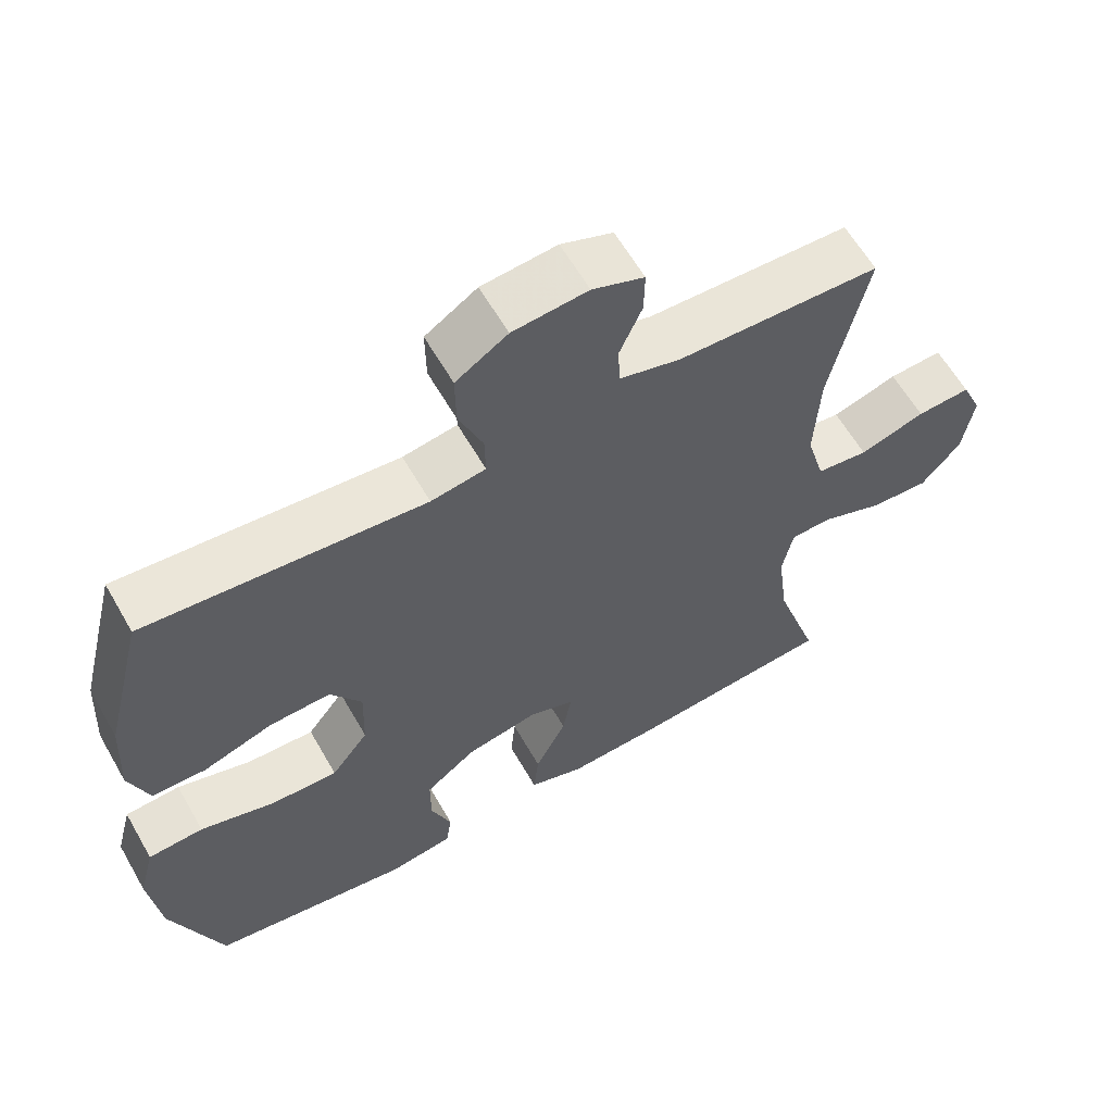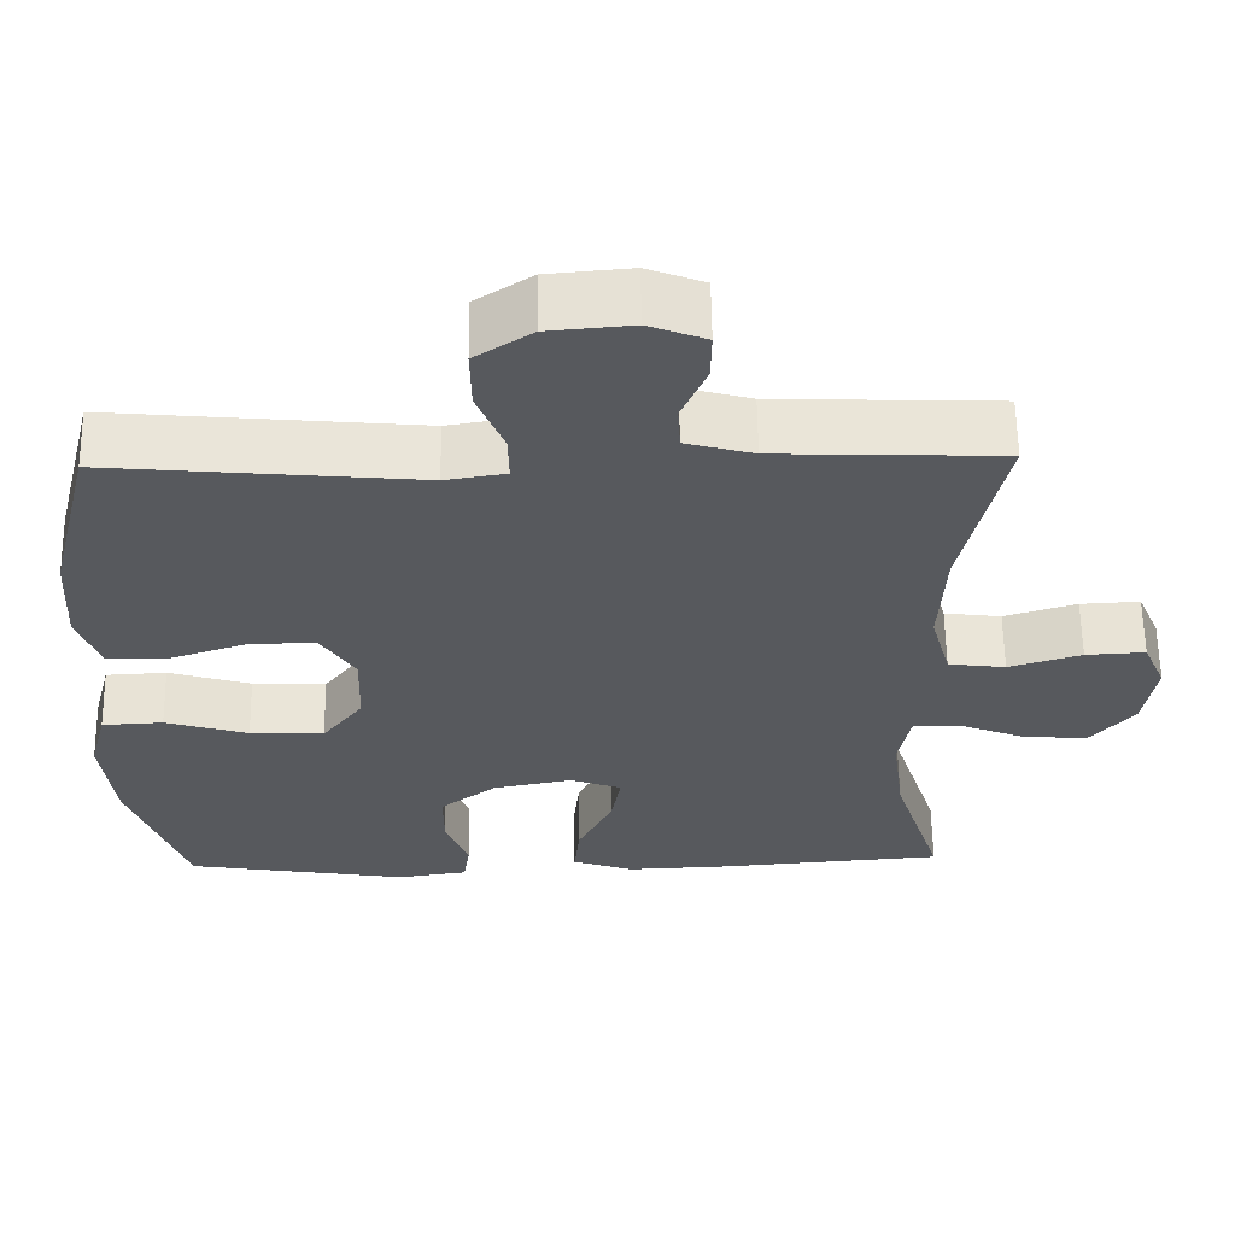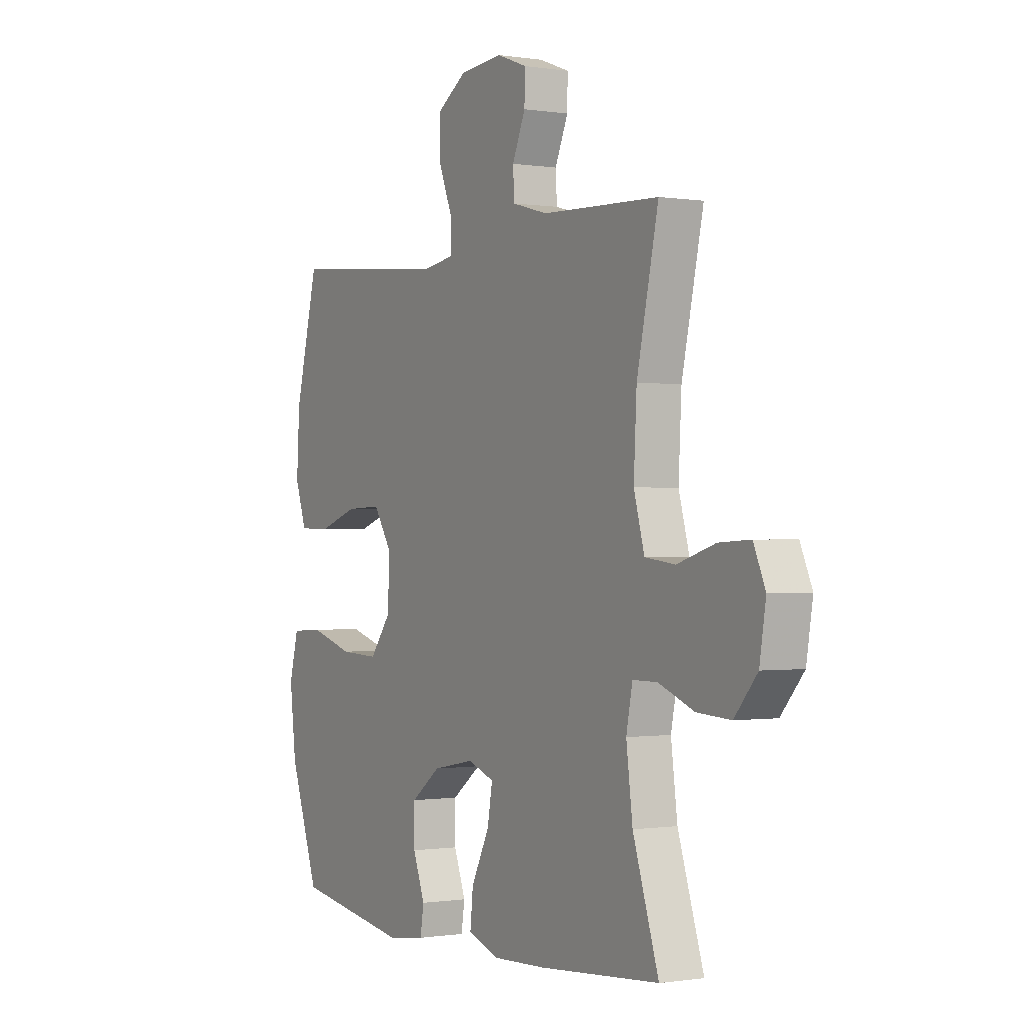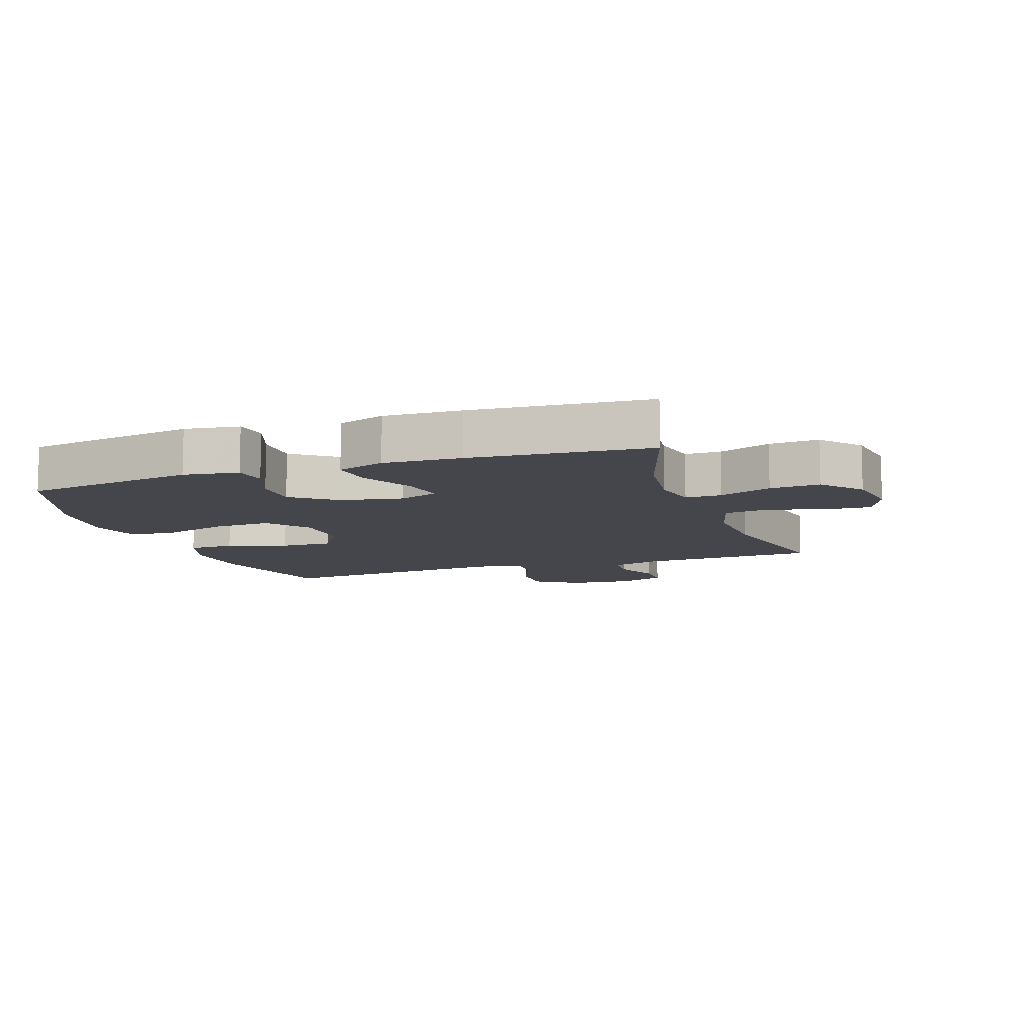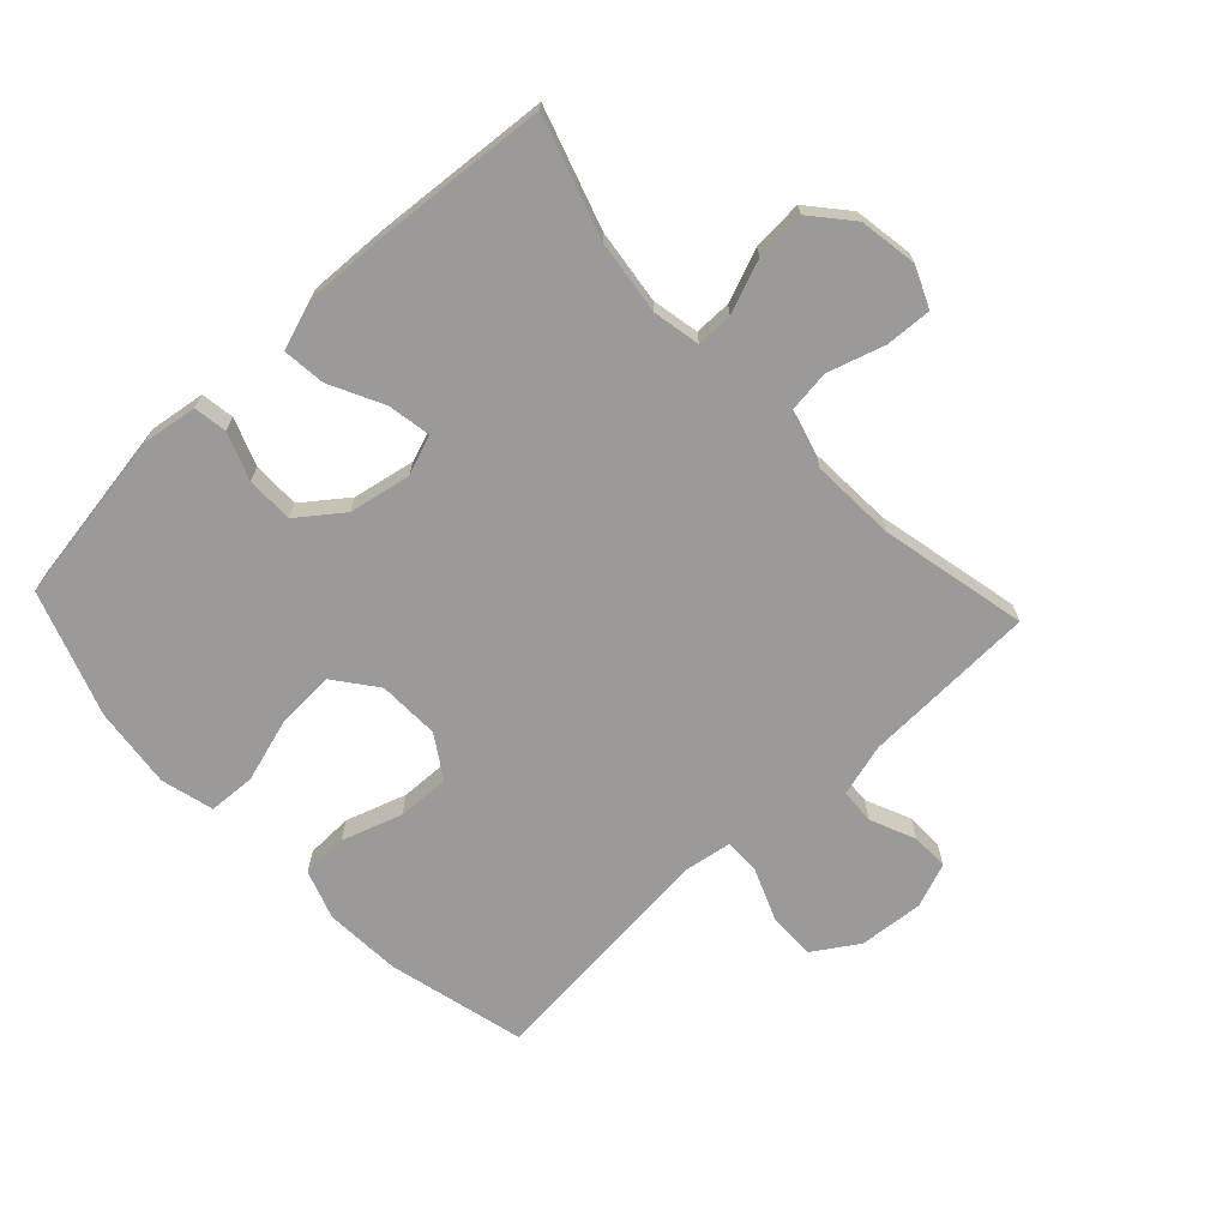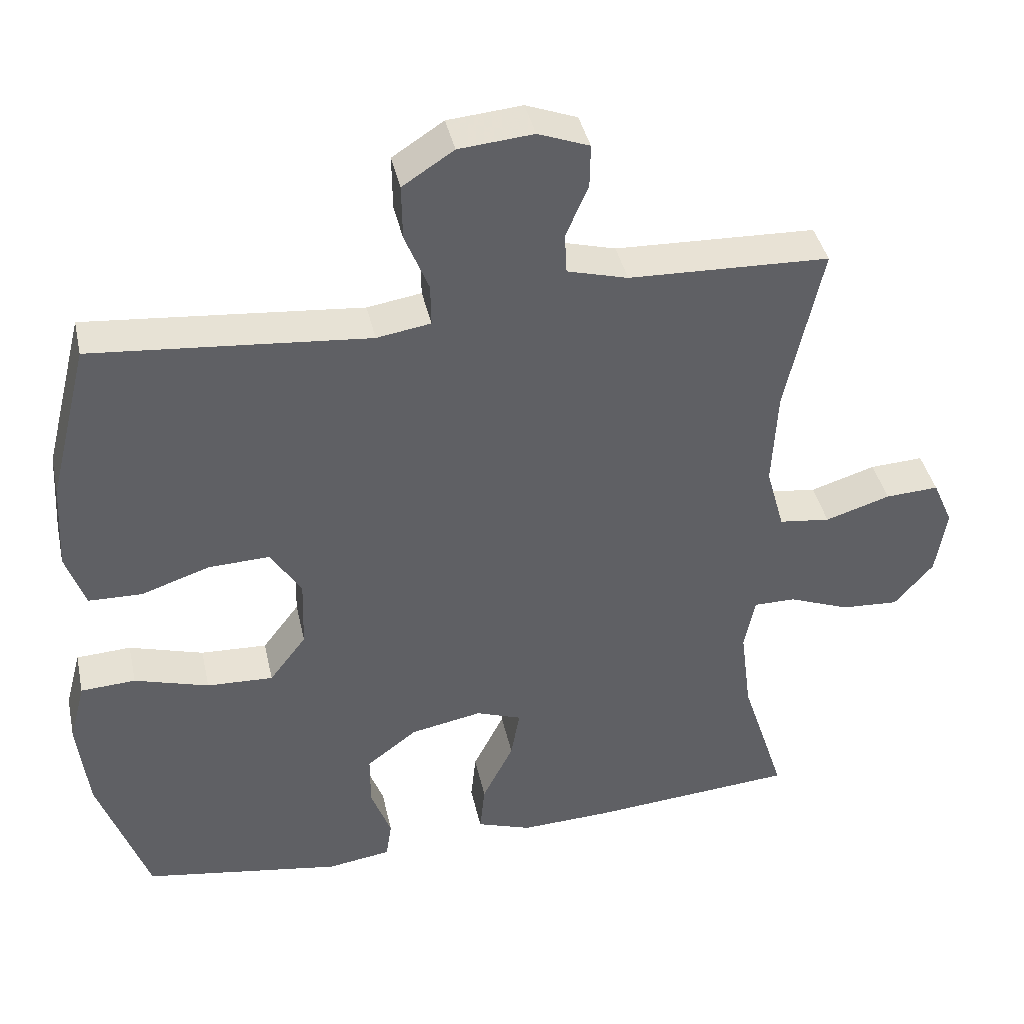
<metadata>
{"format":"obj","ext":"obj","renderer":"f3d","projection":"perspective","resolution":1024,"background":"white","views":[{"elev":61.3,"azim":150.2,"up":"+Z"},{"elev":60.3,"azim":179.2,"up":"+Z"},{"elev":-0.5,"azim":-120.5,"up":"+Z"},{"elev":-10.1,"azim":-160.9,"up":"+Y"},{"elev":-69.4,"azim":-136.9,"up":"+Y"},{"elev":40.4,"azim":167.7,"up":"+Z"}]}
</metadata>
<code>
v -0.5 0.07 0.5
v -0.222 0.07 0.51
v -0.138 0.07 0.533
v -0.135 0.07 0.589
v -0.166 0.07 0.661
v -0.167 0.07 0.721
v -0.096 0.07 0.748
v 0.007 0.07 0.739
v 0.078 0.07 0.693
v 0.077 0.07 0.617
v 0.044 0.07 0.535
v 0.043 0.07 0.477
v 0.118 0.07 0.465
v 0.5 0.07 0.5
v 0.555 0.07 0.28
v 0.562 0.07 0.158
v 0.535 0.07 0.08
v 0.461 0.07 0.078
v 0.365 0.07 0.11
v 0.281 0.07 0.113
v 0.238 0.07 0.046
v 0.241 0.07 -0.052
v 0.292 0.07 -0.119
v 0.384 0.07 -0.115
v 0.487 0.07 -0.084
v 0.563 0.07 -0.088
v 0.585 0.07 -0.172
v 0.57 0.07 -0.301
v 0.5 0.07 -0.5
v 0.224 0.07 -0.544
v 0.136 0.07 -0.531
v 0.128 0.07 -0.478
v 0.156 0.07 -0.403
v 0.156 0.07 -0.328
v 0.086 0.07 -0.275
v -0.013 0.07 -0.256
v -0.076 0.07 -0.279
v -0.064 0.07 -0.348
v -0.021 0.07 -0.434
v -0.014 0.07 -0.502
v -0.09 0.07 -0.528
v -0.214 0.07 -0.523
v -0.5 0.07 -0.5
v -0.439 0.07 -0.311
v -0.424 0.07 -0.193
v -0.439 0.07 -0.118
v -0.497 0.07 -0.118
v -0.581 0.07 -0.151
v -0.661 0.07 -0.156
v -0.715 0.07 -0.093
v -0.73 0.07 0
v -0.702 0.07 0.064
v -0.628 0.07 0.06
v -0.538 0.07 0.032
v -0.467 0.07 0.041
v -0.442 0.07 0.131
v -0.449 0.07 0.266
v -0.5 0 0.5
v -0.222 0 0.51
v -0.138 0 0.533
v -0.135 0 0.589
v -0.166 0 0.661
v -0.167 0 0.721
v -0.096 0 0.748
v 0.007 0 0.739
v 0.078 0 0.693
v 0.077 0 0.617
v 0.044 0 0.535
v 0.043 0 0.477
v 0.118 0 0.465
v 0.5 0 0.5
v 0.555 0 0.28
v 0.562 0 0.158
v 0.535 0 0.08
v 0.461 0 0.078
v 0.365 0 0.11
v 0.281 0 0.113
v 0.238 0 0.046
v 0.241 0 -0.052
v 0.292 0 -0.119
v 0.384 0 -0.115
v 0.487 0 -0.084
v 0.563 0 -0.088
v 0.585 0 -0.172
v 0.57 0 -0.301
v 0.5 0 -0.5
v 0.224 0 -0.544
v 0.136 0 -0.531
v 0.128 0 -0.478
v 0.156 0 -0.403
v 0.156 0 -0.328
v 0.086 0 -0.275
v -0.013 0 -0.256
v -0.076 0 -0.279
v -0.064 0 -0.348
v -0.021 0 -0.434
v -0.014 0 -0.502
v -0.09 0 -0.528
v -0.214 0 -0.523
v -0.5 0 -0.5
v -0.439 0 -0.311
v -0.424 0 -0.193
v -0.439 0 -0.118
v -0.497 0 -0.118
v -0.581 0 -0.151
v -0.661 0 -0.156
v -0.715 0 -0.093
v -0.73 0 0
v -0.702 0 0.064
v -0.628 0 0.06
v -0.538 0 0.032
v -0.467 0 0.041
v -0.442 0 0.131
v -0.449 0 0.266
f 51 52 53 54
f 51 54 55
f 50 51 55
f 47 48 49 50
f 46 47 50 55
f 45 46 55 56
f 41 42 43 44
f 41 44 45
f 38 39 40 41
f 37 38 41 45
f 36 37 45 56
f 30 31 32 33
f 30 33 34
f 29 30 34
f 28 29 34 35
f 24 25 26 27
f 23 24 27 28
f 16 17 18 19
f 16 19 20
f 13 14 15 16
f 12 13 16 20
f 8 9 10 11
f 8 11 12
f 7 8 12
f 4 5 6 7
f 3 4 7 12
f 2 3 12 20
f 57 1 2 20
f 23 28 35 36
f 22 23 36 56
f 21 22 56 57
f 20 21 57
f 111 110 109 108
f 112 111 108
f 112 108 107
f 107 106 105 104
f 112 107 104 103
f 113 112 103 102
f 101 100 99 98
f 102 101 98
f 98 97 96 95
f 102 98 95 94
f 113 102 94 93
f 90 89 88 87
f 91 90 87
f 91 87 86
f 92 91 86 85
f 84 83 82 81
f 85 84 81 80
f 76 75 74 73
f 77 76 73
f 73 72 71 70
f 77 73 70 69
f 68 67 66 65
f 69 68 65
f 69 65 64
f 64 63 62 61
f 69 64 61 60
f 77 69 60 59
f 77 59 58 114
f 93 92 85 80
f 113 93 80 79
f 114 113 79 78
f 114 78 77
f 1 58 59 2
f 2 59 60 3
f 3 60 61 4
f 4 61 62 5
f 5 62 63 6
f 6 63 64 7
f 7 64 65 8
f 8 65 66 9
f 9 66 67 10
f 10 67 68 11
f 11 68 69 12
f 12 69 70 13
f 13 70 71 14
f 14 71 72 15
f 15 72 73 16
f 16 73 74 17
f 17 74 75 18
f 18 75 76 19
f 19 76 77 20
f 20 77 78 21
f 21 78 79 22
f 22 79 80 23
f 23 80 81 24
f 24 81 82 25
f 25 82 83 26
f 26 83 84 27
f 27 84 85 28
f 28 85 86 29
f 29 86 87 30
f 30 87 88 31
f 31 88 89 32
f 32 89 90 33
f 33 90 91 34
f 34 91 92 35
f 35 92 93 36
f 36 93 94 37
f 37 94 95 38
f 38 95 96 39
f 39 96 97 40
f 40 97 98 41
f 41 98 99 42
f 42 99 100 43
f 43 100 101 44
f 44 101 102 45
f 45 102 103 46
f 46 103 104 47
f 47 104 105 48
f 48 105 106 49
f 49 106 107 50
f 50 107 108 51
f 51 108 109 52
f 52 109 110 53
f 53 110 111 54
f 54 111 112 55
f 55 112 113 56
f 56 113 114 57
f 57 114 58 1

</code>
